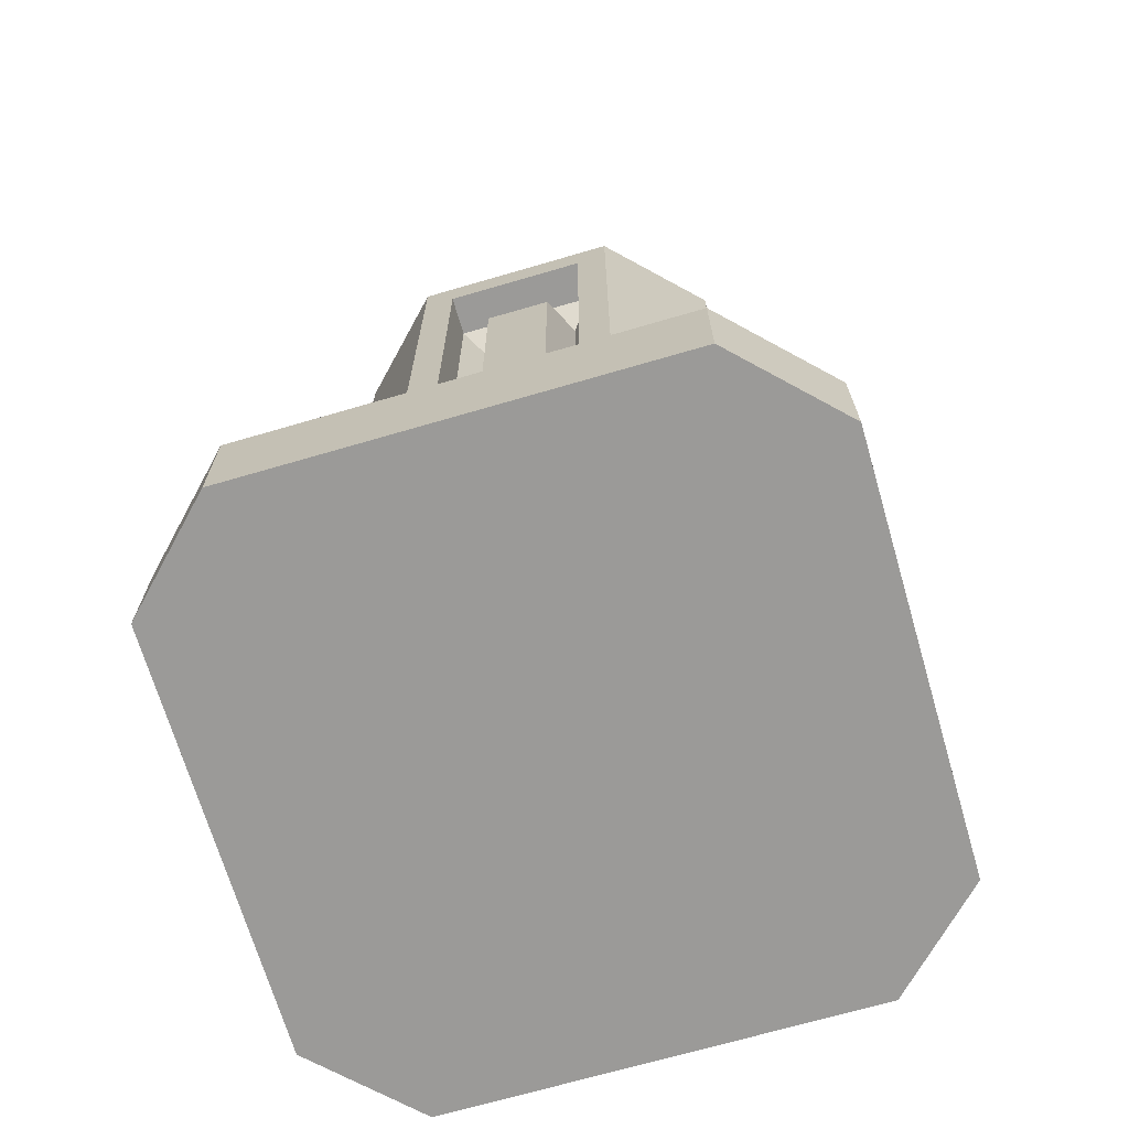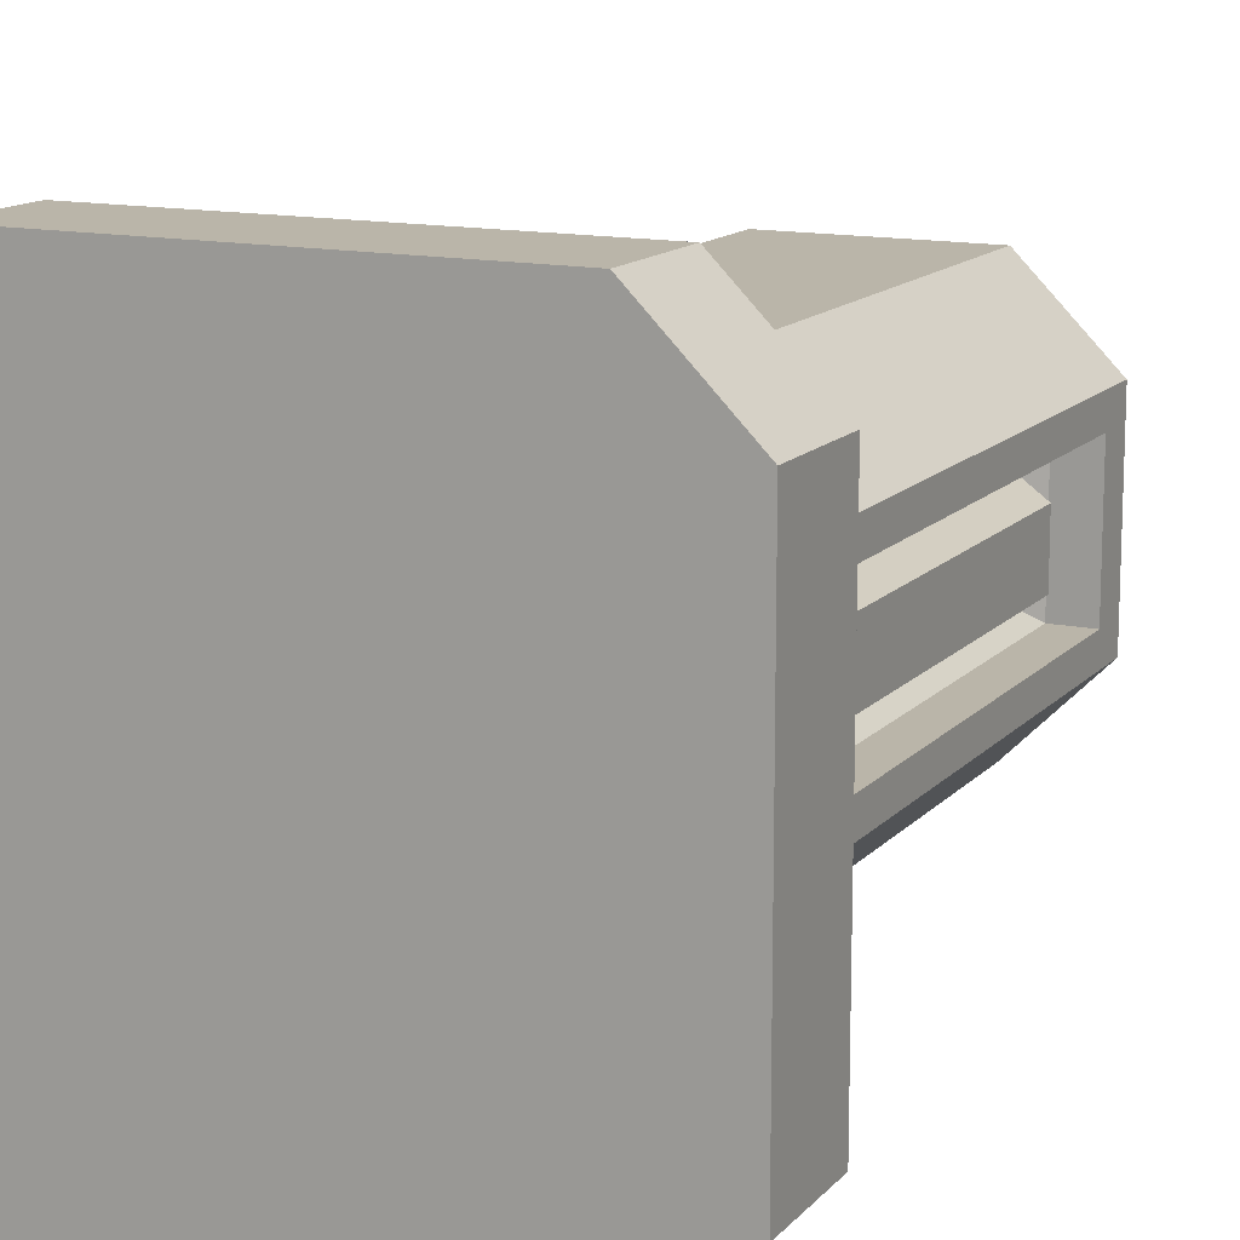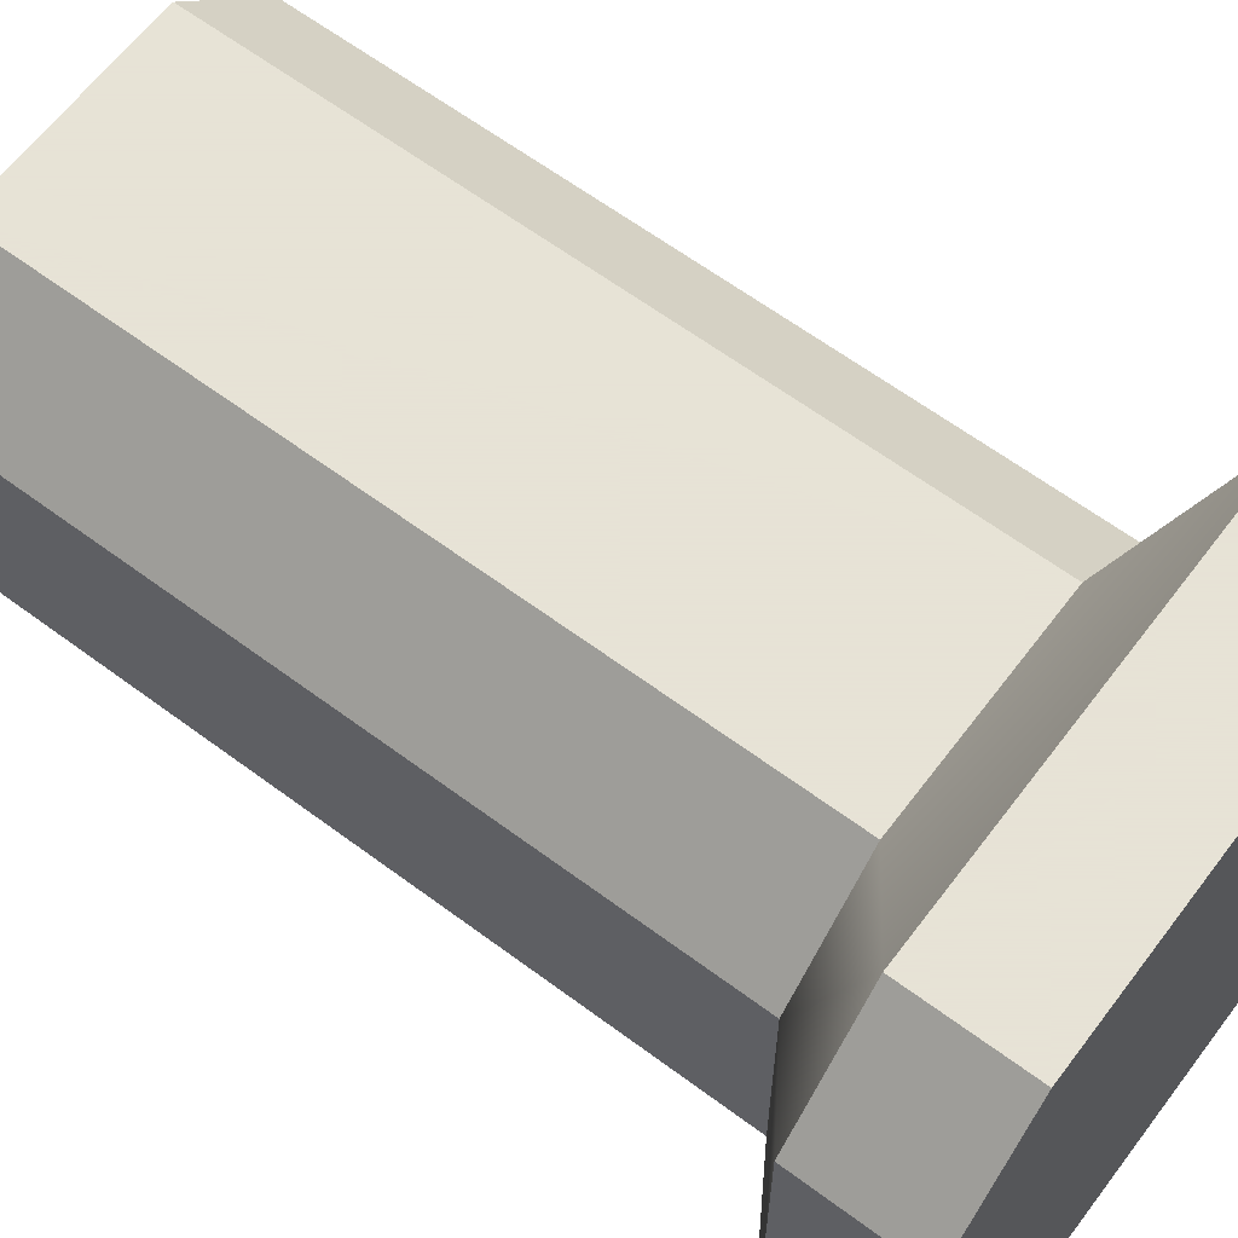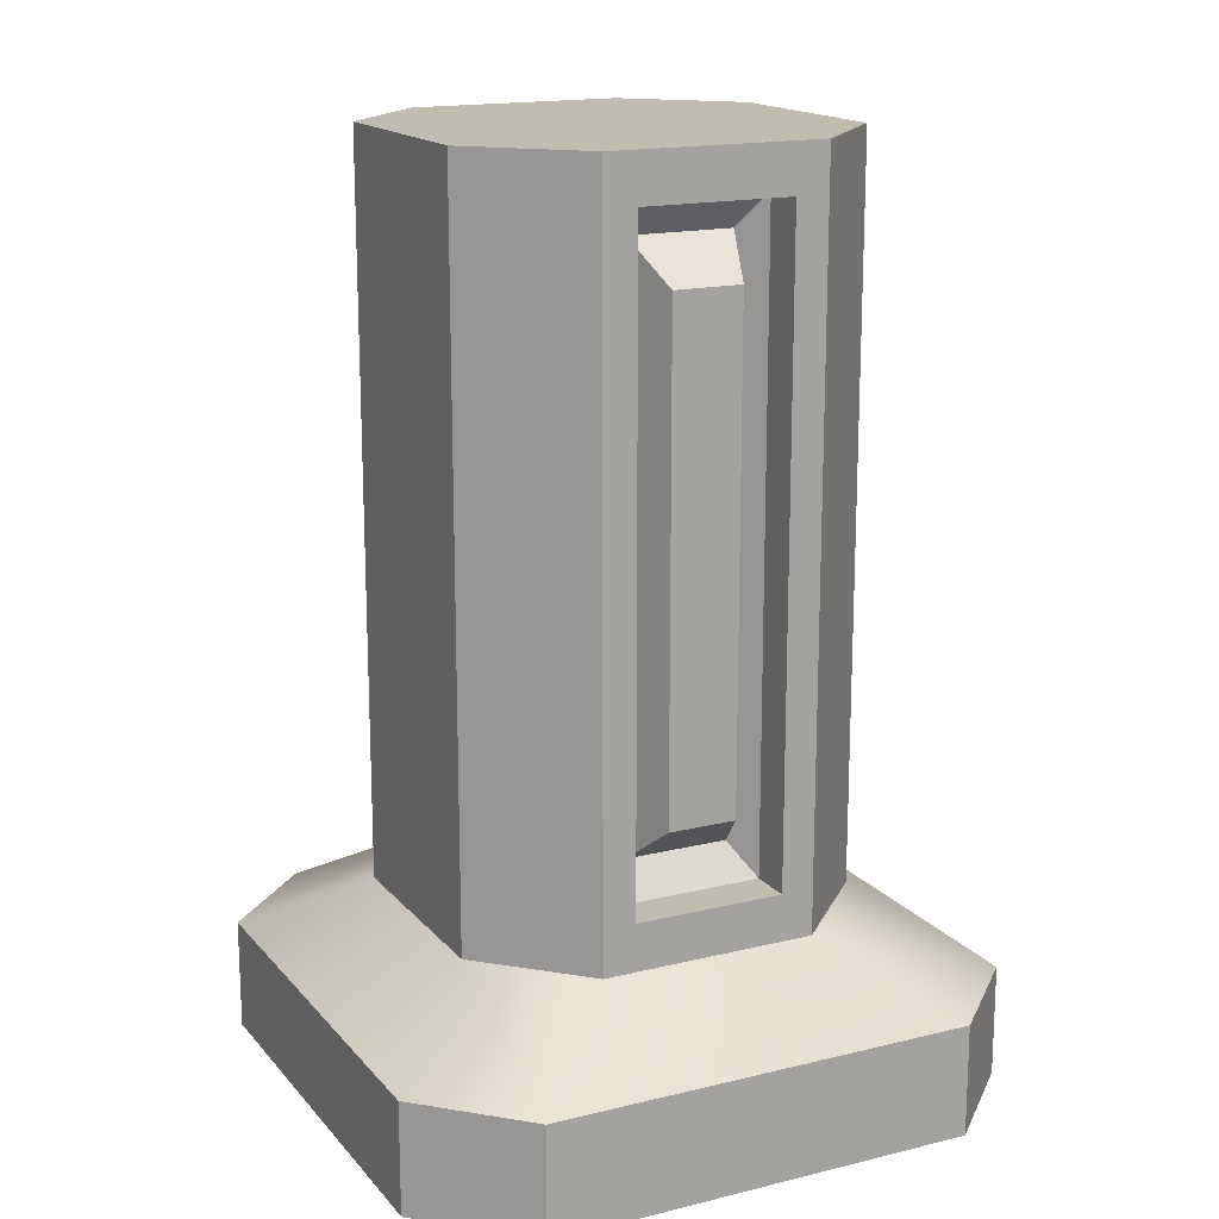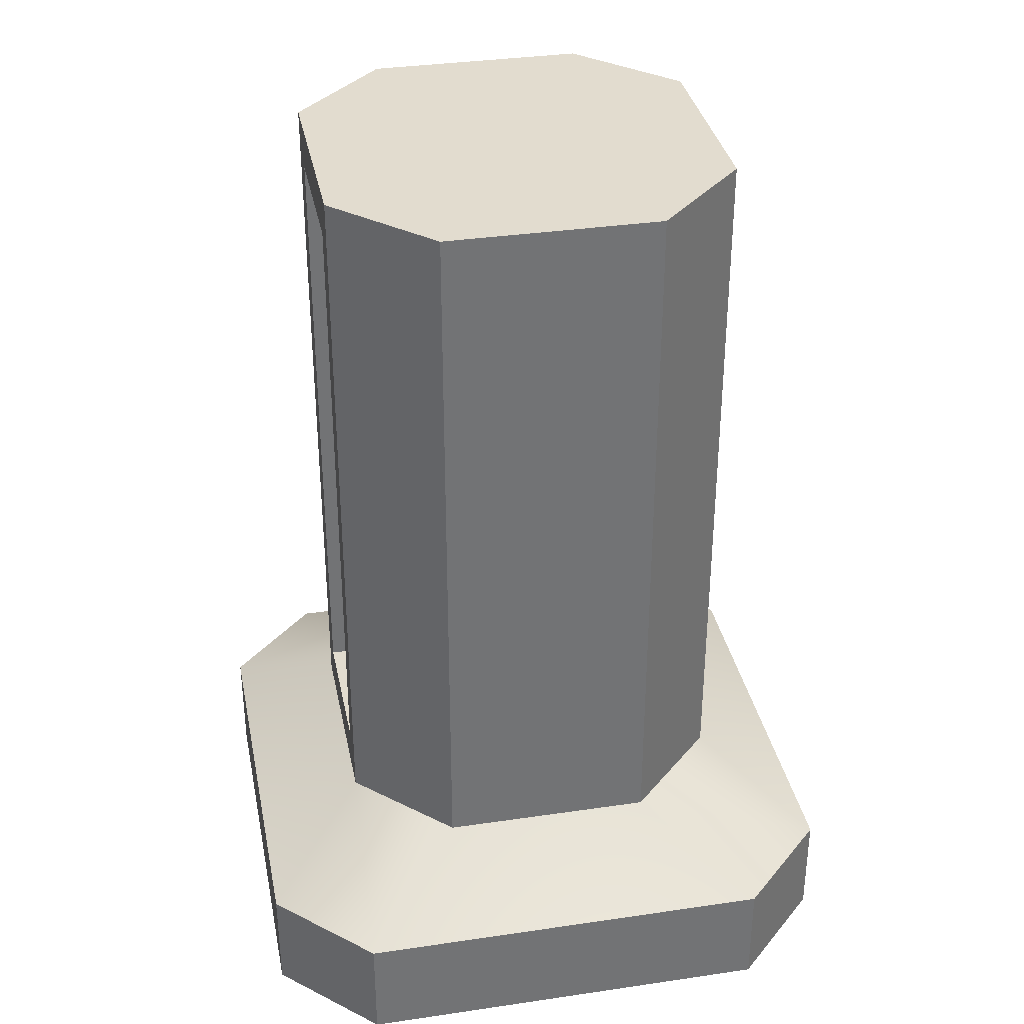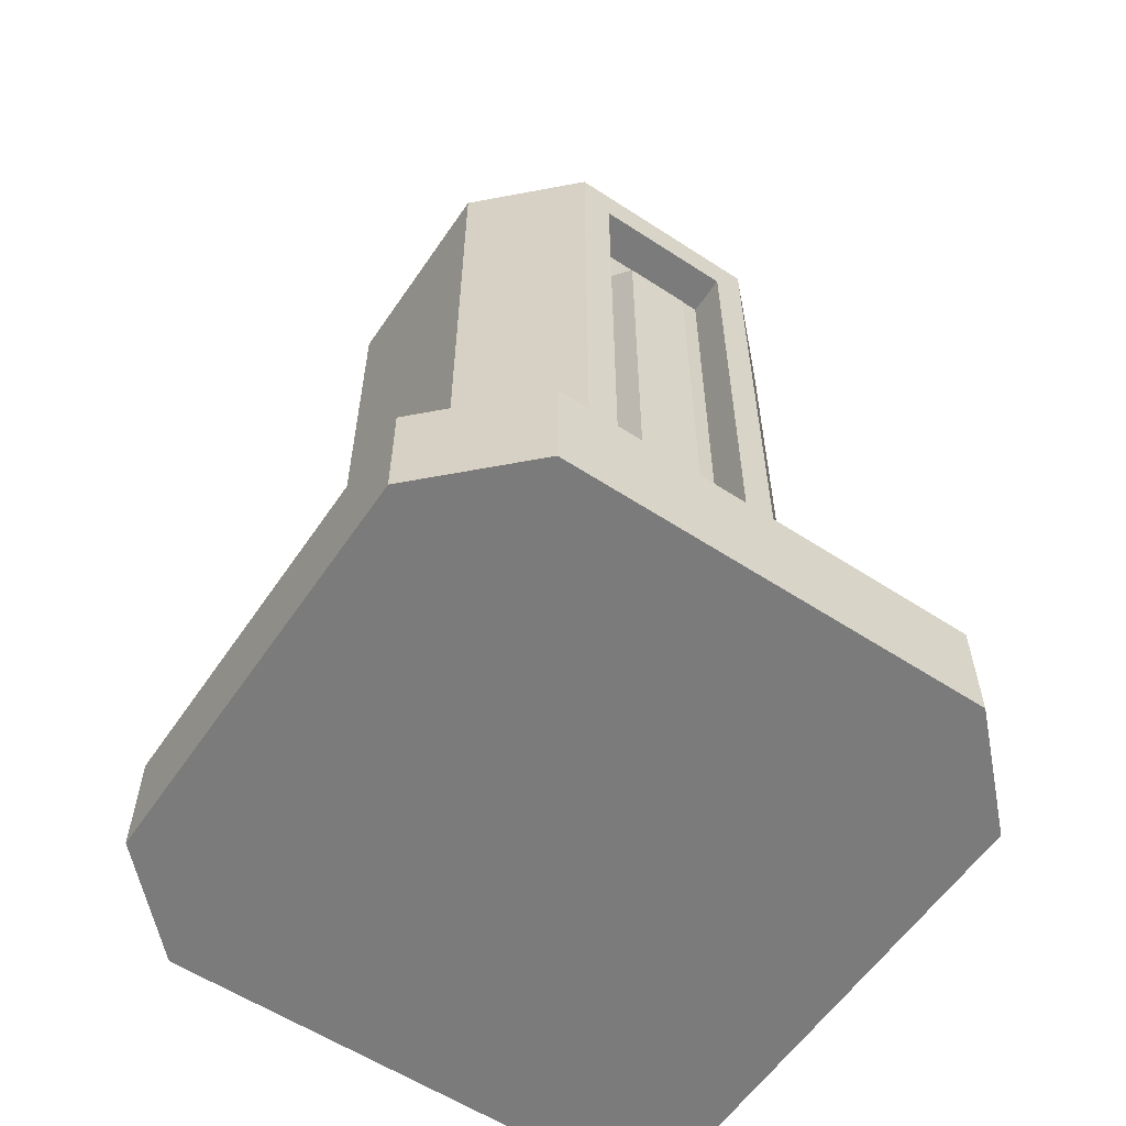
<metadata>
{"format":"obj","ext":"obj","renderer":"f3d","projection":"perspective","resolution":1024,"background":"white","views":[{"elev":-69.4,"azim":106.3,"up":"+Y"},{"elev":13.7,"azim":25.8,"up":"+Z"},{"elev":62.8,"azim":-53.0,"up":"+Z"},{"elev":16.5,"azim":63.5,"up":"+Y"},{"elev":34.6,"azim":168.8,"up":"+Y"},{"elev":-58.5,"azim":56.0,"up":"+Y"}]}
</metadata>
<code>
v  -0.265 -1.294 0.5
v  -0.5 -1.294 0.265
v  -0.5 0.5 0.265
v  -0.265 0.5 0.5
v  0.5 -1.294 0.265
v  0.265 -1.294 0.5
v  0.5 0.5 0.265
v  0.265 0.5 0.5
v  -0.5 0.5 -0.265
v  -0.265 0.5 -0.5
v  -0.5 -1.294 -0.265
v  -0.265 -1.294 -0.5
v  0.265 0.5 -0.5
v  0.5 0.5 -0.265
v  0.265 -1.294 -0.5
v  0.5 -1.294 -0.265
v  -0.7616 -1.462 -0.5266
v  -0.5266 -1.462 -0.7616
v  0.5266 -1.462 -0.7616
v  0.7616 -1.462 -0.5266
v  0.7616 -1.462 0.5266
v  0.5266 -1.462 0.7616
v  -0.5266 -1.462 0.7616
v  -0.7616 -1.462 0.5266
v  -0.7616 -1.737 -0.5266
v  -0.5266 -1.737 -0.7616
v  0.7616 -1.737 -0.5266
v  0.5266 -1.737 -0.7616
v  0.5266 -1.737 0.7616
v  0.7616 -1.737 0.5266
v  -0.7616 -1.737 0.5266
v  -0.5266 -1.737 0.7616
v  0.5 -1.179 0.1846
v  0.5 -1.179 -0.1846
v  0.5 0.3848 -0.1846
v  0.5 0.3848 0.1846
v  0.3944 -1.179 0.1846
v  0.3944 -1.179 -0.1846
v  0.3944 0.3848 -0.1846
v  0.3944 0.3848 0.1846
v  0.3346 -1.096 0.1294
v  0.3346 -1.096 -0.1294
v  0.3346 0.3022 -0.1294
v  0.3346 0.3022 0.1294
v  0.461 -0.9969 0.0844
v  0.461 -0.9969 -0.0844
v  0.461 0.2028 -0.0844
v  0.461 0.2028 0.0844
o pCube1
g pCube1
f 4 8 7
f 7 14 13
f 13 10 9
f 7 13 9
f 4 7 9
f 3 4 9
f 26 28 27
f 27 30 29
f 29 32 31
f 27 29 31
f 26 27 31
f 25 26 31
f 2 24 23
f 23 1 2
f 1 4 3
f 3 2 1
f 6 22 21
f 21 5 6
f 5 7 8
f 8 6 5
f 10 12 11
f 11 9 10
f 12 18 17
f 17 11 12
f 14 16 15
f 15 13 14
f 16 20 19
f 19 15 16
f 18 26 25
f 25 17 18
f 20 27 28
f 28 19 20
f 22 29 30
f 30 21 22
f 24 31 32
f 32 23 24
f 6 8 4
f 4 1 6
f 10 13 15
f 15 12 10
f 46 47 48
f 48 45 46
f 2 3 9
f 9 11 2
f 15 19 18
f 18 12 15
f 5 21 20
f 20 16 5
f 1 23 22
f 22 6 1
f 11 17 24
f 24 2 11
f 19 28 26
f 26 18 19
f 21 30 27
f 27 20 21
f 23 32 29
f 29 22 23
f 17 25 31
f 31 24 17
f 16 34 33
f 33 5 16
f 14 35 34
f 34 16 14
f 7 36 35
f 35 14 7
f 5 33 36
f 36 7 5
f 34 38 37
f 37 33 34
f 35 39 38
f 38 34 35
f 36 40 39
f 39 35 36
f 33 37 40
f 40 36 33
f 38 42 41
f 41 37 38
f 39 43 42
f 42 38 39
f 40 44 43
f 43 39 40
f 37 41 44
f 44 40 37
f 42 46 45
f 45 41 42
f 43 47 46
f 46 42 43
f 44 48 47
f 47 43 44
f 41 45 48
f 48 44 41

</code>
